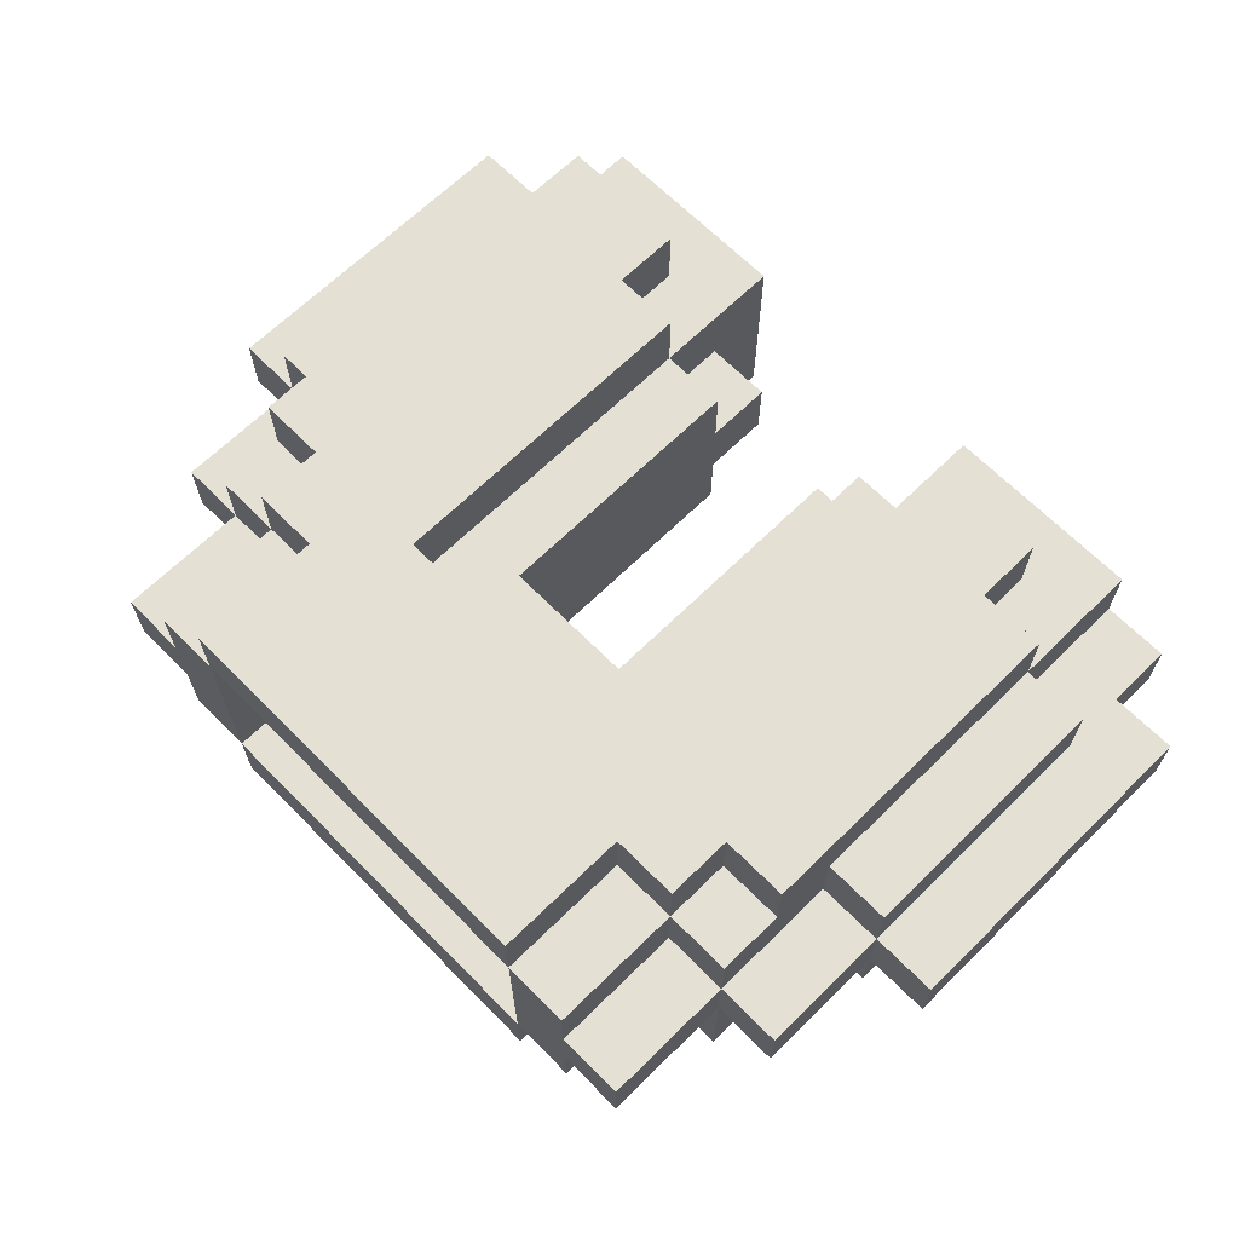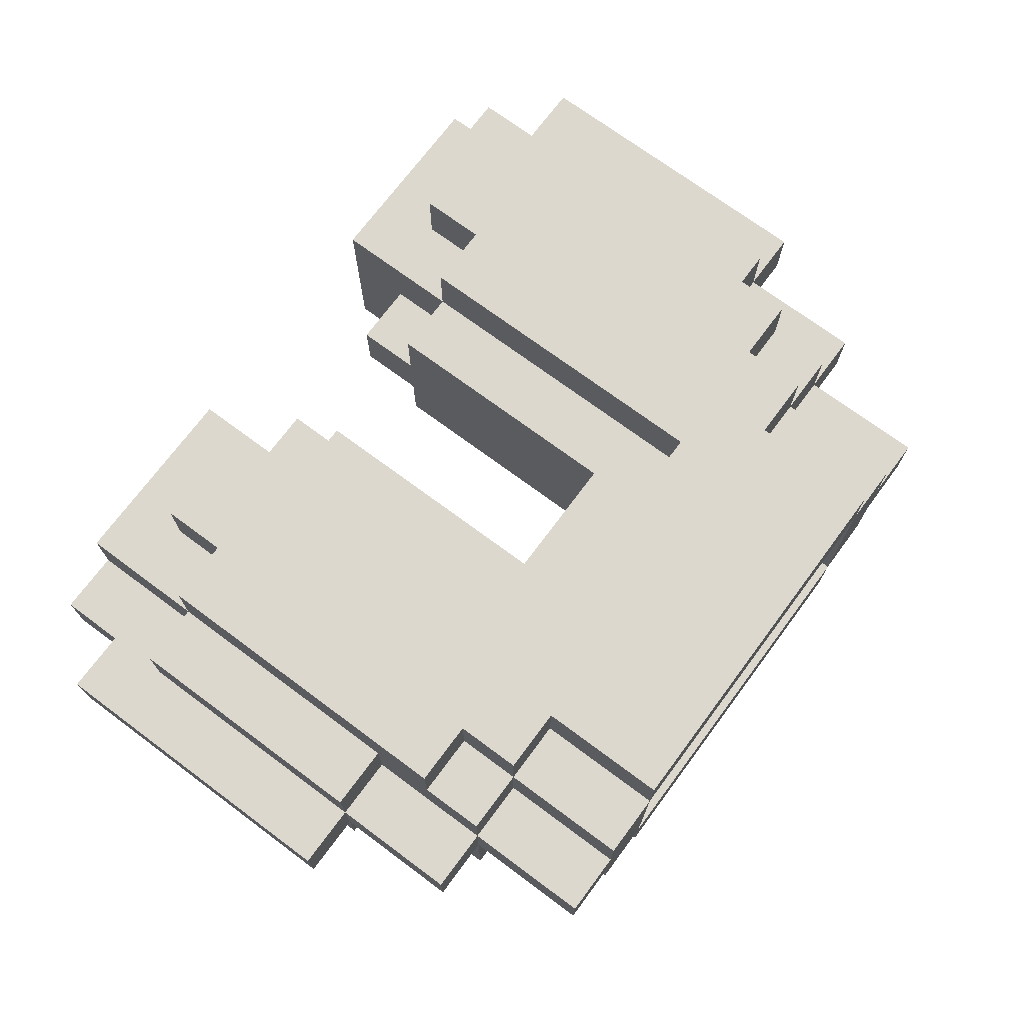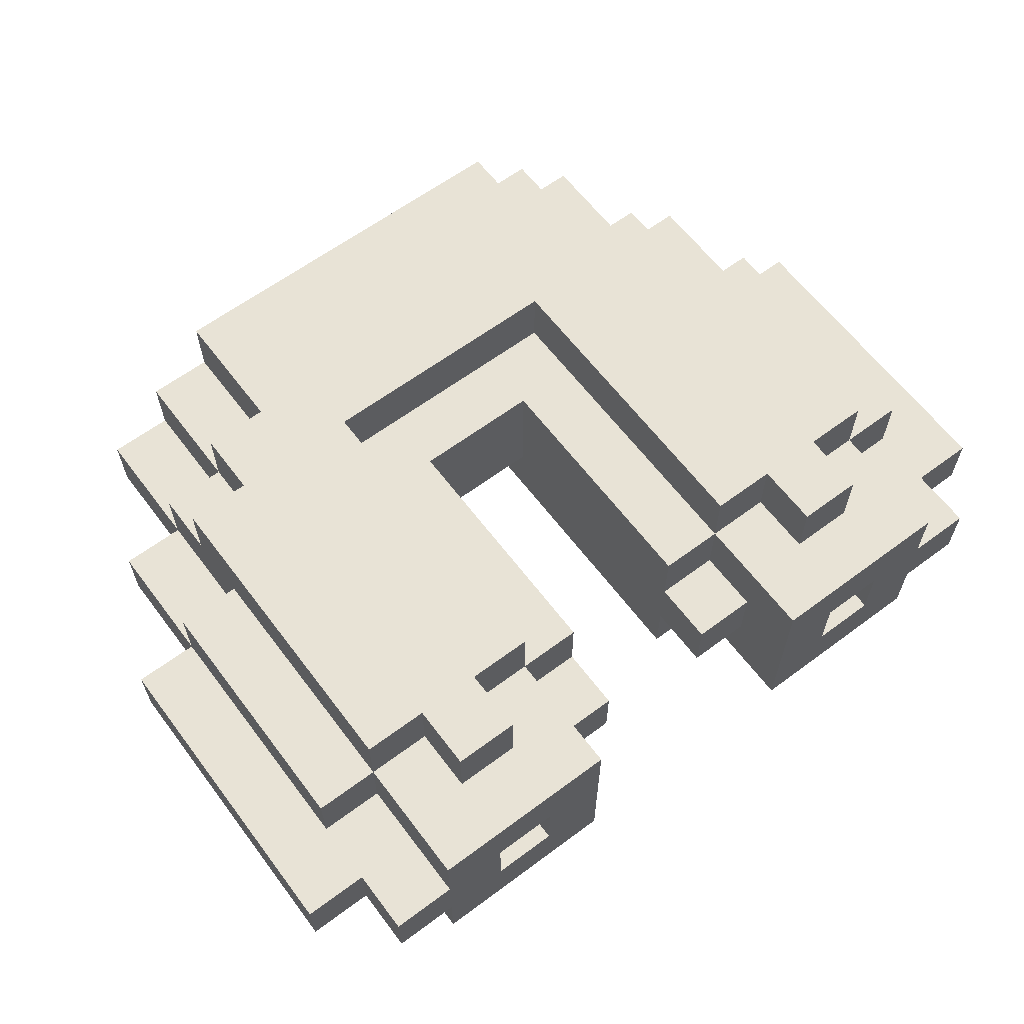
<metadata>
{"format":"obj","ext":"obj","renderer":"f3d","projection":"perspective","resolution":1024,"background":"white","views":[{"elev":66.2,"azim":-134.6,"up":"+Z"},{"elev":72.1,"azim":126.6,"up":"+Z"},{"elev":62.5,"azim":-37.0,"up":"+Z"}]}
</metadata>
<code>
g spodnie3
v -7 1 1
v -7 1 -0
v -7 6 1
v -7 6 -0
v -6 0 1
v -6 0 -0
v -6 1 1
v -6 1 -0
v -6 2 2
v -6 2 1
v -6 2 -0
v -6 2 -1
v -6 6 2
v -6 6 1
v -6 6 -0
v -6 6 -1
v -6 8 1
v -6 8 -0
v -5 0 2
v -5 0 1
v -5 0 -0
v -5 0 -1
v -5 1 1
v -5 1 -0
v -5 2 3
v -5 2 2
v -5 2 1
v -5 2 -0
v -5 2 -1
v -5 2 -2
v -5 6 2
v -5 6 1
v -5 6 -0
v -5 6 -1
v -5 7 3
v -5 7 2
v -5 8 2
v -5 8 1
v -5 8 -0
v -5 8 -2
v -5 10 1
v -5 10 -0
v -4 1 3
v -4 1 2
v -4 1 -1
v -4 1 -2
v -4 2 3
v -4 2 2
v -4 2 -1
v -4 2 -2
v -4 7 3
v -4 7 2
v -4 8 3
v -4 8 2
v -4 8 1
v -4 8 -0
v -4 8 -2
v -4 9 -1
v -4 9 -2
v -4 10 2
v -4 10 1
v -4 10 -0
v -4 10 -1
v -3 0 1
v -3 0 -0
v -3 3 1
v -3 3 -0
v -3 4 1
v -3 4 -0
v -3 6 1
v -3 6 -0
v -3 8 3
v -3 8 2
v -3 9 -1
v -3 9 -2
v -3 10 3
v -3 10 2
v -3 10 -1
v -3 10 -2
v 1 1 1
v 1 1 -0
v 1 2 2
v 1 2 1
v 1 2 -0
v 1 2 -1
v 1 6 2
v 1 6 -0
v 1 7 -0
v 1 7 -1
v 2 0 2
v 2 0 -1
v 2 1 1
v 2 1 -0
v 2 2 3
v 2 2 2
v 2 2 1
v 2 2 -0
v 2 2 -1
v 2 2 -2
v 2 7 3
v 2 7 2
v 2 7 -1
v 2 7 -2
v 3 1 3
v 3 1 2
v 3 1 -1
v 3 1 -2
v 3 2 3
v 3 2 2
v 3 2 -1
v 3 2 -2
v 3 7 2
v 3 7 -0
v 3 8 -0
v 3 8 -1
v 3 10 2
v 3 10 -1
v 4 0 1
v 4 0 -0
v 4 3 1
v 4 3 -0
v 4 4 1
v 4 4 -0
v 4 6 1
v 4 6 -0
v -4 0 1
v -4 0 -0
v -4 3 1
v -4 3 -0
v -4 4 1
v -4 4 -0
v -4 6 1
v -4 6 -0
v -3 1 3
v -3 1 2
v -3 1 -1
v -3 1 -2
v -3 2 3
v -3 2 2
v -3 2 -1
v -3 2 -2
v -3 7 2
v -3 7 -0
v -3 8 -0
v -3 8 -1
v -3 10 2
v -3 10 -1
v -2 0 2
v -2 0 -1
v -2 1 1
v -2 1 -0
v -2 2 3
v -2 2 2
v -2 2 1
v -2 2 -0
v -2 2 -1
v -2 2 -2
v -2 7 3
v -2 7 2
v -2 7 -1
v -2 7 -2
v -1 1 1
v -1 1 -0
v -1 2 2
v -1 2 1
v -1 2 -0
v -1 2 -1
v -1 6 2
v -1 6 -0
v -1 7 -0
v -1 7 -1
v 3 0 1
v 3 0 -0
v 3 3 1
v 3 3 -0
v 3 4 1
v 3 4 -0
v 3 6 1
v 3 6 -0
v 3 8 3
v 3 8 2
v 3 9 -1
v 3 9 -2
v 3 10 3
v 3 10 2
v 3 10 -1
v 3 10 -2
v 4 1 3
v 4 1 2
v 4 1 -1
v 4 1 -2
v 4 2 3
v 4 2 2
v 4 2 -1
v 4 2 -2
v 4 7 3
v 4 7 2
v 4 8 3
v 4 8 2
v 4 8 1
v 4 8 -0
v 4 8 -2
v 4 9 -1
v 4 9 -2
v 4 10 2
v 4 10 1
v 4 10 -0
v 4 10 -1
v 5 0 2
v 5 0 1
v 5 0 -0
v 5 0 -1
v 5 1 1
v 5 1 -0
v 5 2 3
v 5 2 2
v 5 2 1
v 5 2 -0
v 5 2 -1
v 5 2 -2
v 5 6 2
v 5 6 1
v 5 6 -0
v 5 6 -1
v 5 7 3
v 5 7 2
v 5 8 2
v 5 8 1
v 5 8 -0
v 5 8 -2
v 5 10 1
v 5 10 -0
v 6 0 1
v 6 0 -0
v 6 1 1
v 6 1 -0
v 6 2 2
v 6 2 1
v 6 2 -0
v 6 2 -1
v 6 6 2
v 6 6 1
v 6 6 -0
v 6 6 -1
v 6 8 1
v 6 8 -0
v 7 1 1
v 7 1 -0
v 7 6 1
v 7 6 -0
v -5 2 3
v -5 7 3
v -4 1 3
v -4 2 3
v -4 7 3
v -4 8 3
v -3 1 3
v -3 2 3
v -3 8 3
v -3 10 3
v -2 2 3
v -2 7 3
v 2 2 3
v 2 7 3
v 3 1 3
v 3 2 3
v 3 8 3
v 3 10 3
v 4 1 3
v 4 2 3
v 4 7 3
v 4 8 3
v 5 2 3
v 5 7 3
v -6 2 2
v -6 6 2
v -5 0 2
v -5 2 2
v -5 6 2
v -5 7 2
v -5 8 2
v -4 1 2
v -4 2 2
v -4 7 2
v -4 8 2
v -4 10 2
v -3 1 2
v -3 2 2
v -3 8 2
v -3 10 2
v -2 0 2
v -2 2 2
v -2 7 2
v -1 2 2
v -1 6 2
v 1 2 2
v 1 6 2
v 2 0 2
v 2 2 2
v 2 7 2
v 3 1 2
v 3 2 2
v 3 8 2
v 3 10 2
v 4 1 2
v 4 2 2
v 4 7 2
v 4 8 2
v 4 10 2
v 5 0 2
v 5 2 2
v 5 6 2
v 5 7 2
v 5 8 2
v 6 2 2
v 6 6 2
v -7 1 1
v -7 6 1
v -6 0 1
v -6 1 1
v -6 2 1
v -6 6 1
v -6 8 1
v -5 0 1
v -5 1 1
v -5 2 1
v -5 6 1
v -5 8 1
v -5 10 1
v -4 8 1
v -4 10 1
v -2 1 1
v -2 2 1
v -1 1 1
v -1 2 1
v 1 1 1
v 1 2 1
v 2 1 1
v 2 2 1
v 4 8 1
v 4 10 1
v 5 0 1
v 5 1 1
v 5 2 1
v 5 6 1
v 5 8 1
v 5 10 1
v 6 0 1
v 6 1 1
v 6 2 1
v 6 6 1
v 6 8 1
v 7 1 1
v 7 6 1
v -4 0 -0
v -4 3 -0
v -4 4 -0
v -4 6 -0
v -3 0 -0
v -3 3 -0
v -3 4 -0
v -3 6 -0
v -3 7 -0
v -3 8 -0
v 3 0 -0
v 3 3 -0
v 3 4 -0
v 3 6 -0
v 3 7 -0
v 3 8 -0
v 4 0 -0
v 4 3 -0
v 4 4 -0
v 4 6 -0
v -3 8 -1
v -3 10 -1
v 3 8 -1
v 3 10 -1
v -3 7 2
v -3 10 2
v 3 7 2
v 3 10 2
v -4 0 1
v -4 3 1
v -4 4 1
v -4 6 1
v -3 0 1
v -3 3 1
v -3 4 1
v -3 6 1
v 3 0 1
v 3 3 1
v 3 4 1
v 3 6 1
v 4 0 1
v 4 3 1
v 4 4 1
v 4 6 1
v -7 1 -0
v -7 6 -0
v -6 0 -0
v -6 1 -0
v -6 2 -0
v -6 6 -0
v -6 8 -0
v -5 0 -0
v -5 1 -0
v -5 2 -0
v -5 6 -0
v -5 8 -0
v -5 10 -0
v -4 8 -0
v -4 10 -0
v -2 1 -0
v -2 2 -0
v -1 1 -0
v -1 2 -0
v -1 6 -0
v -1 7 -0
v 1 1 -0
v 1 2 -0
v 1 6 -0
v 1 7 -0
v 2 1 -0
v 2 2 -0
v 4 8 -0
v 4 10 -0
v 5 0 -0
v 5 1 -0
v 5 2 -0
v 5 6 -0
v 5 8 -0
v 5 10 -0
v 6 0 -0
v 6 1 -0
v 6 2 -0
v 6 6 -0
v 6 8 -0
v 7 1 -0
v 7 6 -0
v -6 2 -1
v -6 6 -1
v -5 0 -1
v -5 2 -1
v -5 6 -1
v -4 1 -1
v -4 2 -1
v -4 9 -1
v -4 10 -1
v -3 1 -1
v -3 2 -1
v -3 9 -1
v -3 10 -1
v -2 0 -1
v -2 2 -1
v -2 7 -1
v -1 2 -1
v -1 7 -1
v 1 2 -1
v 1 7 -1
v 2 0 -1
v 2 2 -1
v 2 7 -1
v 3 1 -1
v 3 2 -1
v 3 9 -1
v 3 10 -1
v 4 1 -1
v 4 2 -1
v 4 9 -1
v 4 10 -1
v 5 0 -1
v 5 2 -1
v 5 6 -1
v 6 2 -1
v 6 6 -1
v -5 2 -2
v -5 8 -2
v -4 1 -2
v -4 2 -2
v -4 8 -2
v -4 9 -2
v -3 1 -2
v -3 2 -2
v -3 9 -2
v -3 10 -2
v -2 2 -2
v -2 7 -2
v 2 2 -2
v 2 7 -2
v 3 1 -2
v 3 2 -2
v 3 9 -2
v 3 10 -2
v 4 1 -2
v 4 2 -2
v 4 8 -2
v 4 9 -2
v 5 2 -2
v 5 8 -2
v -5 0 2
v -2 0 2
v 2 0 2
v 5 0 2
v -6 0 1
v -5 0 1
v -4 0 1
v -3 0 1
v 3 0 1
v 4 0 1
v 5 0 1
v 6 0 1
v -6 0 -0
v -5 0 -0
v -4 0 -0
v -3 0 -0
v 3 0 -0
v 4 0 -0
v 5 0 -0
v 6 0 -0
v -5 0 -1
v -2 0 -1
v 2 0 -1
v 5 0 -1
v -4 1 3
v -3 1 3
v 3 1 3
v 4 1 3
v -4 1 2
v -3 1 2
v 3 1 2
v 4 1 2
v -7 1 1
v -6 1 1
v -2 1 1
v -1 1 1
v 1 1 1
v 2 1 1
v 6 1 1
v 7 1 1
v -7 1 -0
v -6 1 -0
v -2 1 -0
v -1 1 -0
v 1 1 -0
v 2 1 -0
v 6 1 -0
v 7 1 -0
v -4 1 -1
v -3 1 -1
v 3 1 -1
v 4 1 -1
v -4 1 -2
v -3 1 -2
v 3 1 -2
v 4 1 -2
v -5 2 3
v -4 2 3
v -3 2 3
v -2 2 3
v 2 2 3
v 3 2 3
v 4 2 3
v 5 2 3
v -6 2 2
v -5 2 2
v -4 2 2
v -3 2 2
v -2 2 2
v -1 2 2
v 1 2 2
v 2 2 2
v 3 2 2
v 4 2 2
v 5 2 2
v 6 2 2
v -6 2 1
v -5 2 1
v -2 2 1
v -1 2 1
v 1 2 1
v 2 2 1
v 5 2 1
v 6 2 1
v -6 2 -0
v -5 2 -0
v -2 2 -0
v -1 2 -0
v 1 2 -0
v 2 2 -0
v 5 2 -0
v 6 2 -0
v -6 2 -1
v -5 2 -1
v -4 2 -1
v -3 2 -1
v -2 2 -1
v -1 2 -1
v 1 2 -1
v 2 2 -1
v 3 2 -1
v 4 2 -1
v 5 2 -1
v 6 2 -1
v -5 2 -2
v -4 2 -2
v -3 2 -2
v -2 2 -2
v 2 2 -2
v 3 2 -2
v 4 2 -2
v 5 2 -2
v -4 3 1
v -3 3 1
v 3 3 1
v 4 3 1
v -4 3 -0
v -3 3 -0
v 3 3 -0
v 4 3 -0
v -1 6 2
v 1 6 2
v -4 6 1
v -3 6 1
v 3 6 1
v 4 6 1
v -4 6 -0
v -3 6 -0
v -1 6 -0
v 1 6 -0
v 3 6 -0
v 4 6 -0
v -2 7 3
v 2 7 3
v -2 7 2
v 2 7 2
v -1 7 -0
v 1 7 -0
v -2 7 -1
v -1 7 -1
v 1 7 -1
v 2 7 -1
v -2 7 -2
v 2 7 -2
v -4 4 1
v -3 4 1
v 3 4 1
v 4 4 1
v -4 4 -0
v -3 4 -0
v 3 4 -0
v 4 4 -0
v -6 6 2
v -5 6 2
v 5 6 2
v 6 6 2
v -7 6 1
v -6 6 1
v -5 6 1
v 5 6 1
v 6 6 1
v 7 6 1
v -7 6 -0
v -6 6 -0
v -5 6 -0
v 5 6 -0
v 6 6 -0
v 7 6 -0
v -6 6 -1
v -5 6 -1
v 5 6 -1
v 6 6 -1
v -5 7 3
v -4 7 3
v 4 7 3
v 5 7 3
v -5 7 2
v -4 7 2
v -3 7 2
v 3 7 2
v 4 7 2
v 5 7 2
v -3 7 -0
v 3 7 -0
v -4 8 3
v -3 8 3
v 3 8 3
v 4 8 3
v -5 8 2
v -4 8 2
v -3 8 2
v 3 8 2
v 4 8 2
v 5 8 2
v -6 8 1
v -5 8 1
v -4 8 1
v 4 8 1
v 5 8 1
v 6 8 1
v -6 8 -0
v -5 8 -0
v -4 8 -0
v -3 8 -0
v 3 8 -0
v 4 8 -0
v 5 8 -0
v 6 8 -0
v -3 8 -1
v 3 8 -1
v -5 8 -2
v -4 8 -2
v 4 8 -2
v 5 8 -2
v -4 9 -1
v -3 9 -1
v 3 9 -1
v 4 9 -1
v -4 9 -2
v -3 9 -2
v 3 9 -2
v 4 9 -2
v -3 10 3
v 3 10 3
v -4 10 2
v -3 10 2
v 3 10 2
v 4 10 2
v -5 10 1
v -4 10 1
v 4 10 1
v 5 10 1
v -5 10 -0
v -4 10 -0
v 4 10 -0
v 5 10 -0
v -4 10 -1
v -3 10 -1
v 3 10 -1
v 4 10 -1
v -3 10 -2
v 3 10 -2
f 3 2 1
f 4 2 3
f 7 6 5
f 8 6 7
f 13 10 9
f 14 10 13
f 15 12 11
f 16 12 15
f 17 15 14
f 18 15 17
f 23 20 19
f 24 22 21
f 26 23 19
f 27 23 26
f 28 22 24
f 29 22 28
f 31 26 25
f 34 30 29
f 35 32 31
f 35 31 25
f 36 32 35
f 37 32 36
f 38 32 37
f 39 34 33
f 40 30 34
f 40 34 39
f 41 39 38
f 42 39 41
f 47 44 43
f 48 44 47
f 49 46 45
f 50 46 49
f 53 52 51
f 54 52 53
f 58 57 56
f 59 57 58
f 60 55 54
f 61 55 60
f 62 58 56
f 63 58 62
f 66 65 64
f 67 65 66
f 70 69 68
f 71 69 70
f 76 73 72
f 77 73 76
f 78 75 74
f 79 75 78
f 83 81 80
f 84 81 83
f 86 83 82
f 86 85 84
f 86 84 83
f 87 85 86
f 88 85 87
f 89 85 88
f 92 91 90
f 93 91 92
f 95 92 90
f 96 92 95
f 97 91 93
f 98 91 97
f 100 95 94
f 101 95 100
f 102 99 98
f 103 99 102
f 108 105 104
f 109 105 108
f 110 107 106
f 111 107 110
f 114 113 112
f 116 114 112
f 116 115 114
f 117 115 116
f 120 119 118
f 121 119 120
f 124 123 122
f 125 123 124
f 126 127 128
f 128 127 129
f 130 131 132
f 132 131 133
f 134 135 138
f 138 135 139
f 136 137 140
f 140 137 141
f 142 143 144
f 142 144 146
f 144 145 146
f 146 145 147
f 148 149 150
f 150 149 151
f 148 150 153
f 153 150 154
f 151 149 155
f 155 149 156
f 152 153 158
f 158 153 159
f 156 157 160
f 160 157 161
f 162 163 165
f 165 163 166
f 164 165 168
f 166 167 168
f 165 166 168
f 168 167 169
f 169 167 170
f 170 167 171
f 172 173 174
f 174 173 175
f 176 177 178
f 178 177 179
f 180 181 184
f 184 181 185
f 182 183 186
f 186 183 187
f 188 189 192
f 192 189 193
f 190 191 194
f 194 191 195
f 196 197 198
f 198 197 199
f 201 202 203
f 203 202 204
f 199 200 205
f 205 200 206
f 201 203 207
f 207 203 208
f 209 210 213
f 211 212 214
f 209 213 216
f 216 213 217
f 214 212 218
f 218 212 219
f 215 216 221
f 219 220 224
f 221 222 225
f 215 221 225
f 225 222 226
f 226 222 227
f 227 222 228
f 223 224 229
f 224 220 230
f 229 224 230
f 228 229 231
f 231 229 232
f 233 234 235
f 235 234 236
f 237 238 241
f 241 238 242
f 239 240 243
f 243 240 244
f 242 243 245
f 245 243 246
f 247 248 249
f 249 248 250
f 254 252 251
f 255 252 254
f 257 254 253
f 257 256 255
f 257 255 254
f 258 256 257
f 259 256 258
f 261 260 259
f 261 259 258
f 262 260 261
f 264 260 262
f 266 264 263
f 267 260 264
f 267 264 266
f 268 260 267
f 269 266 265
f 269 267 266
f 270 267 269
f 271 267 270
f 272 267 271
f 273 271 270
f 274 271 273
f 278 276 275
f 279 276 278
f 282 278 277
f 283 278 282
f 284 281 280
f 285 281 284
f 287 282 277
f 289 286 285
f 290 286 289
f 291 288 287
f 291 287 277
f 292 288 291
f 294 293 292
f 295 293 294
f 297 293 295
f 299 297 296
f 300 293 297
f 300 297 299
f 301 299 298
f 302 299 301
f 305 301 298
f 308 304 303
f 309 304 308
f 310 306 305
f 310 305 298
f 311 306 310
f 313 308 307
f 314 308 313
f 315 312 311
f 316 312 315
f 320 318 317
f 321 318 320
f 322 318 321
f 324 320 319
f 325 321 320
f 325 320 324
f 326 321 325
f 327 323 322
f 328 323 327
f 330 329 328
f 331 329 330
f 334 333 332
f 335 333 334
f 338 337 336
f 339 337 338
f 346 341 340
f 347 341 346
f 348 343 342
f 349 344 343
f 349 343 348
f 350 344 349
f 351 346 345
f 352 346 351
f 353 350 349
f 353 351 350
f 354 351 353
f 359 356 355
f 360 356 359
f 361 358 357
f 362 358 361
f 369 364 363
f 370 364 369
f 371 366 365
f 372 366 371
f 373 368 367
f 374 368 373
f 377 376 375
f 378 376 377
f 379 380 381
f 381 380 382
f 383 384 387
f 387 384 388
f 385 386 389
f 389 386 390
f 391 392 395
f 395 392 396
f 393 394 397
f 397 394 398
f 399 400 402
f 402 400 403
f 403 400 404
f 401 402 406
f 402 403 407
f 406 402 407
f 407 403 408
f 404 405 409
f 409 405 410
f 410 411 412
f 412 411 413
f 414 415 416
f 416 415 417
f 418 419 422
f 422 419 423
f 420 421 424
f 424 421 425
f 426 427 432
f 432 427 433
f 428 429 434
f 429 430 435
f 434 429 435
f 435 430 436
f 431 432 437
f 437 432 438
f 435 436 439
f 436 437 439
f 439 437 440
f 441 442 444
f 444 442 445
f 443 444 446
f 446 444 447
f 443 446 450
f 448 449 452
f 452 449 453
f 450 451 454
f 443 450 454
f 454 451 455
f 455 456 457
f 457 456 458
f 459 460 462
f 462 460 463
f 461 462 464
f 464 462 465
f 461 464 468
f 466 467 470
f 470 467 471
f 468 469 472
f 461 468 472
f 472 469 473
f 473 474 475
f 475 474 476
f 477 478 480
f 480 478 481
f 479 480 483
f 481 482 483
f 480 481 483
f 483 482 484
f 484 482 485
f 485 486 487
f 484 485 487
f 487 486 488
f 488 486 490
f 489 490 492
f 490 486 493
f 492 490 493
f 493 486 494
f 491 492 495
f 492 493 495
f 495 493 496
f 496 493 497
f 497 493 498
f 496 497 499
f 499 497 500
f 506 502 501
f 507 502 506
f 508 502 507
f 509 504 503
f 510 504 509
f 511 504 510
f 513 506 505
f 514 507 506
f 514 506 513
f 515 507 514
f 516 502 508
f 517 509 503
f 518 511 510
f 519 512 511
f 519 511 518
f 520 512 519
f 521 515 514
f 521 516 515
f 522 502 516
f 522 516 521
f 523 518 517
f 523 517 503
f 523 519 518
f 524 519 523
f 529 526 525
f 530 526 529
f 531 528 527
f 532 528 531
f 541 534 533
f 542 534 541
f 543 536 535
f 544 536 543
f 545 538 537
f 546 538 545
f 547 540 539
f 548 540 547
f 553 550 549
f 554 550 553
f 555 552 551
f 556 552 555
f 566 558 557
f 567 558 566
f 568 560 559
f 569 560 568
f 572 562 561
f 573 562 572
f 574 564 563
f 575 564 574
f 577 566 565
f 578 566 577
f 579 570 569
f 580 570 579
f 581 572 571
f 582 572 581
f 583 576 575
f 584 576 583
f 593 586 585
f 594 586 593
f 597 588 587
f 598 588 597
f 599 590 589
f 600 590 599
f 603 592 591
f 604 592 603
f 605 595 594
f 606 595 605
f 607 597 596
f 608 597 607
f 609 601 600
f 610 601 609
f 611 603 602
f 612 603 611
f 617 614 613
f 618 614 617
f 619 616 615
f 620 616 619
f 627 624 623
f 628 624 627
f 629 622 621
f 630 622 629
f 631 626 625
f 632 626 631
f 635 634 633
f 636 634 635
f 640 638 637
f 641 638 640
f 643 640 639
f 643 642 641
f 643 641 640
f 644 642 643
f 645 646 649
f 649 646 650
f 647 648 651
f 651 648 652
f 653 654 658
f 658 654 659
f 655 656 660
f 660 656 661
f 657 658 663
f 663 658 664
f 661 662 667
f 667 662 668
f 664 665 669
f 669 665 670
f 666 667 671
f 671 667 672
f 673 674 677
f 677 674 678
f 675 676 681
f 681 676 682
f 679 680 683
f 683 680 684
f 685 686 690
f 690 686 691
f 687 688 692
f 692 688 693
f 689 690 696
f 696 690 697
f 693 694 698
f 698 694 699
f 695 696 701
f 701 696 702
f 699 700 707
f 707 700 708
f 704 705 709
f 709 705 710
f 702 703 711
f 711 703 712
f 706 707 713
f 713 707 714
f 715 716 719
f 719 716 720
f 717 718 721
f 721 718 722
f 723 724 726
f 726 724 727
f 725 726 730
f 727 728 731
f 729 730 733
f 730 726 734
f 733 730 734
f 731 732 735
f 727 731 735
f 735 732 736
f 734 726 737
f 737 726 738
f 727 735 739
f 739 735 740
f 738 739 741
f 741 739 742

</code>
